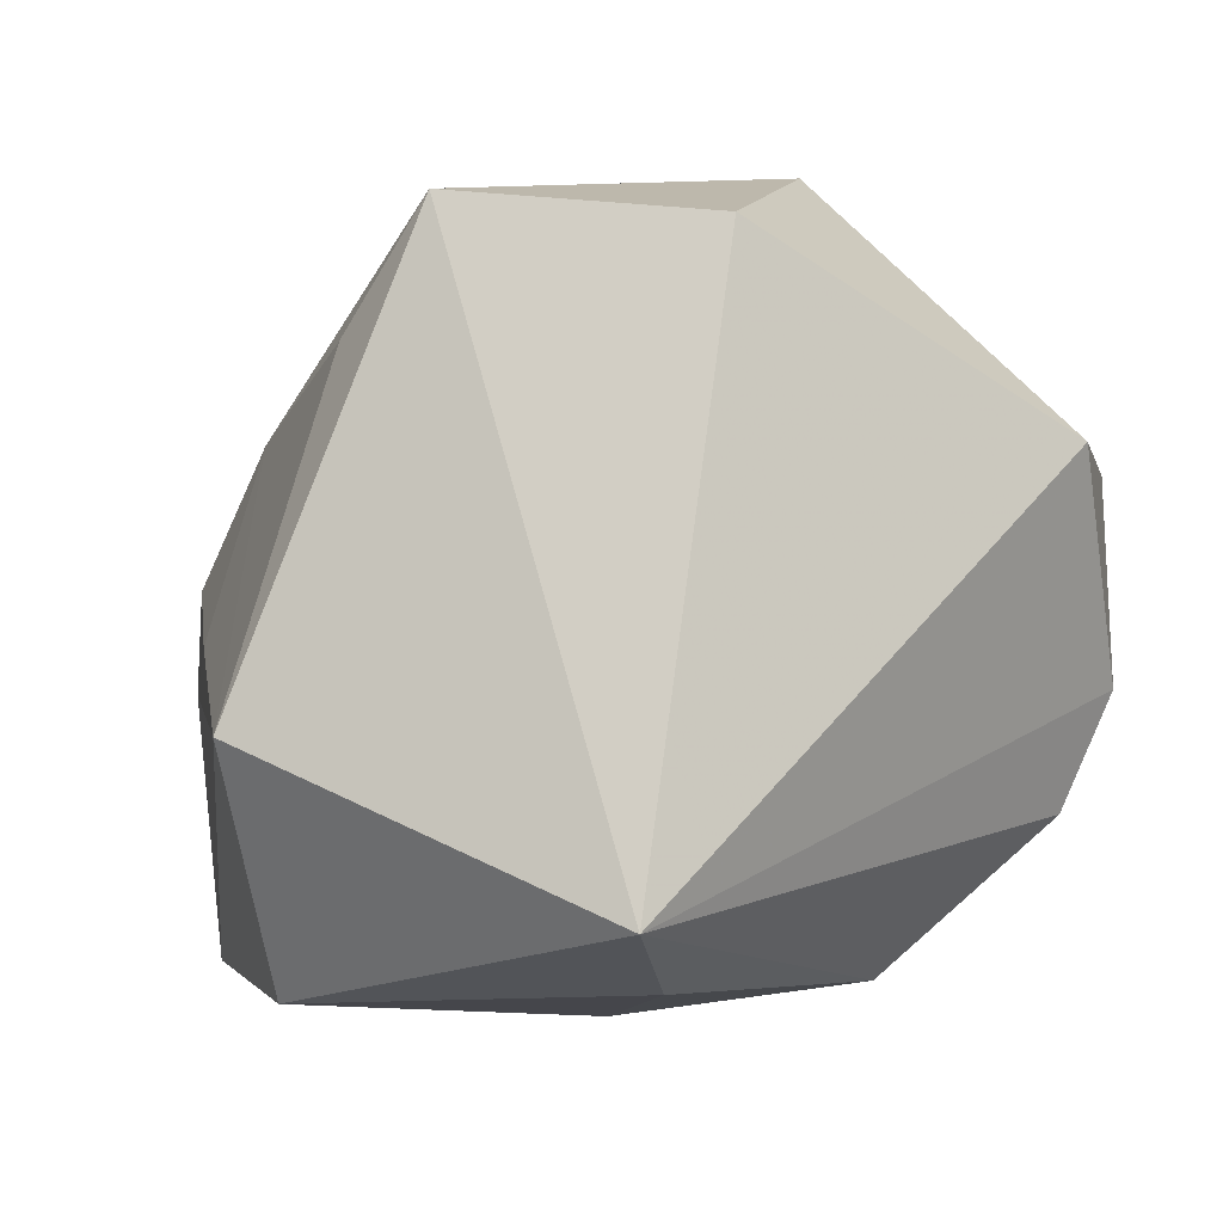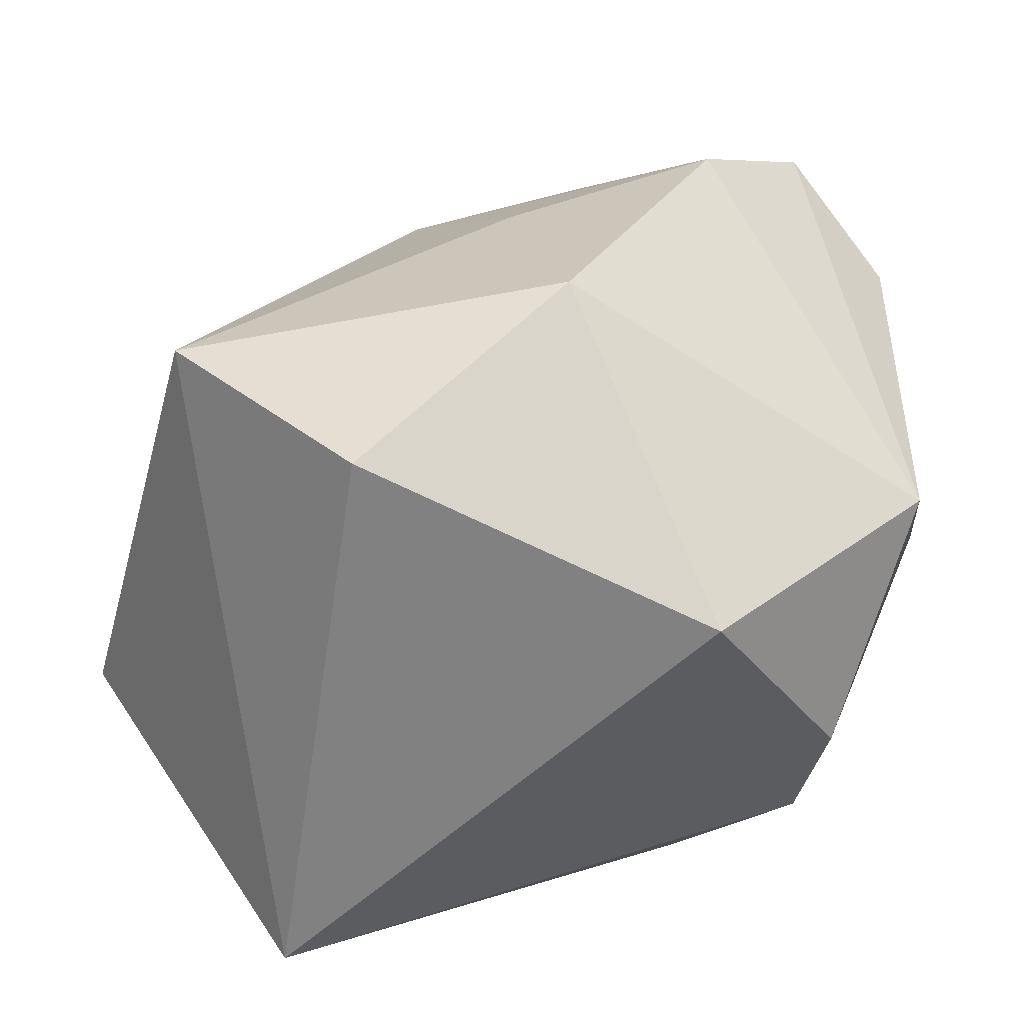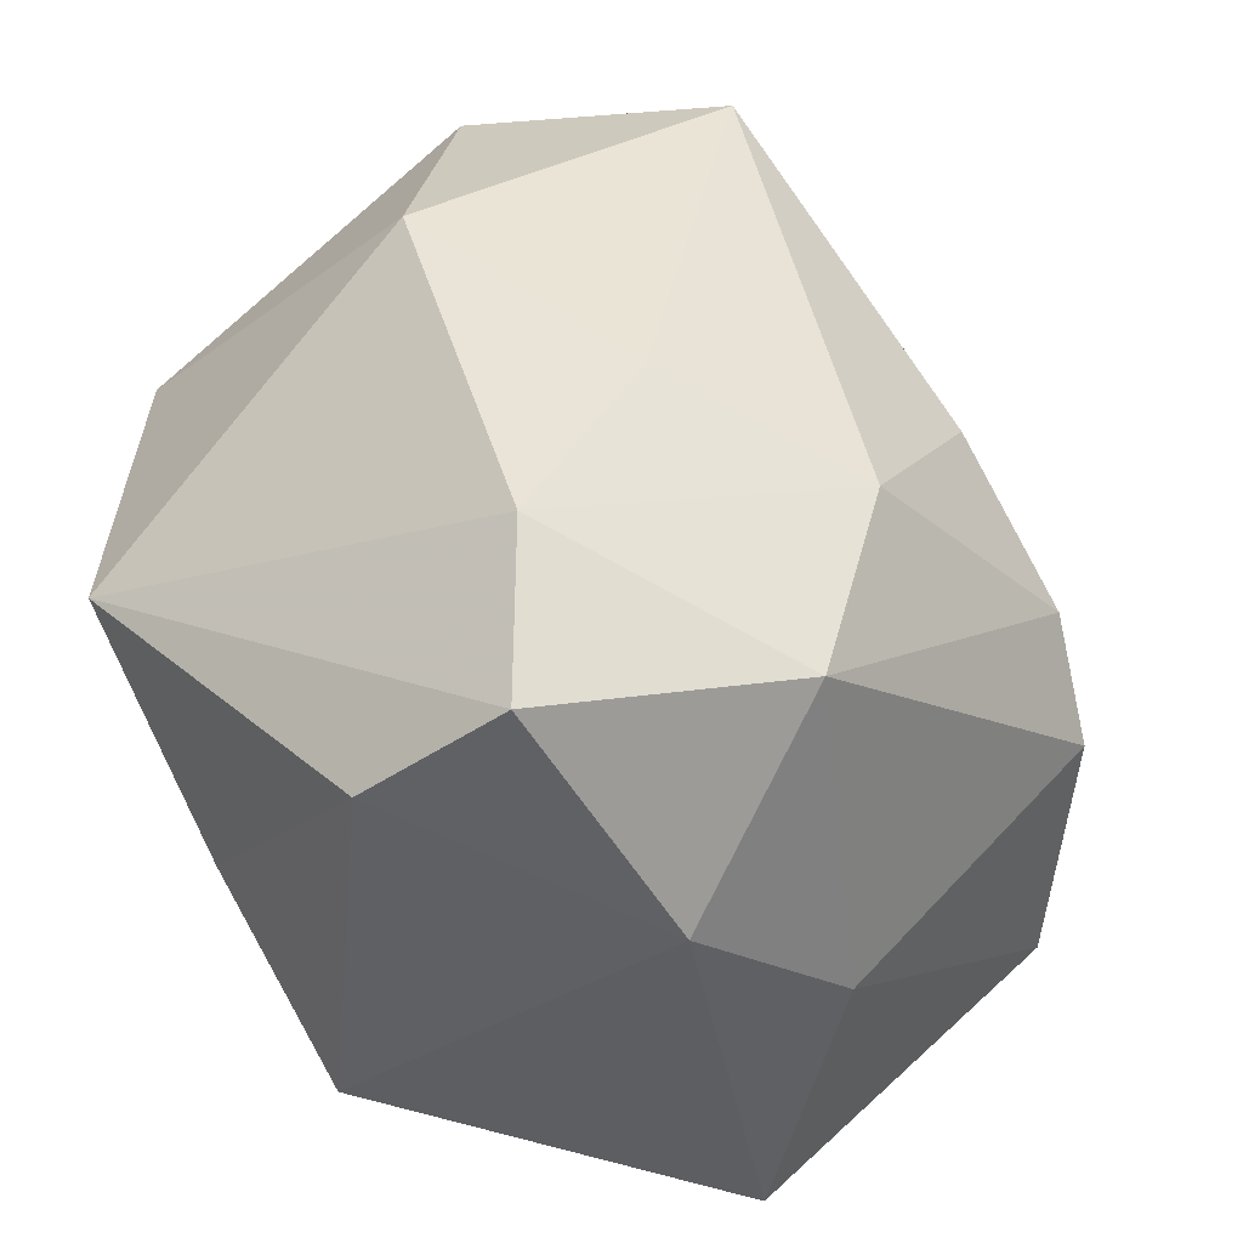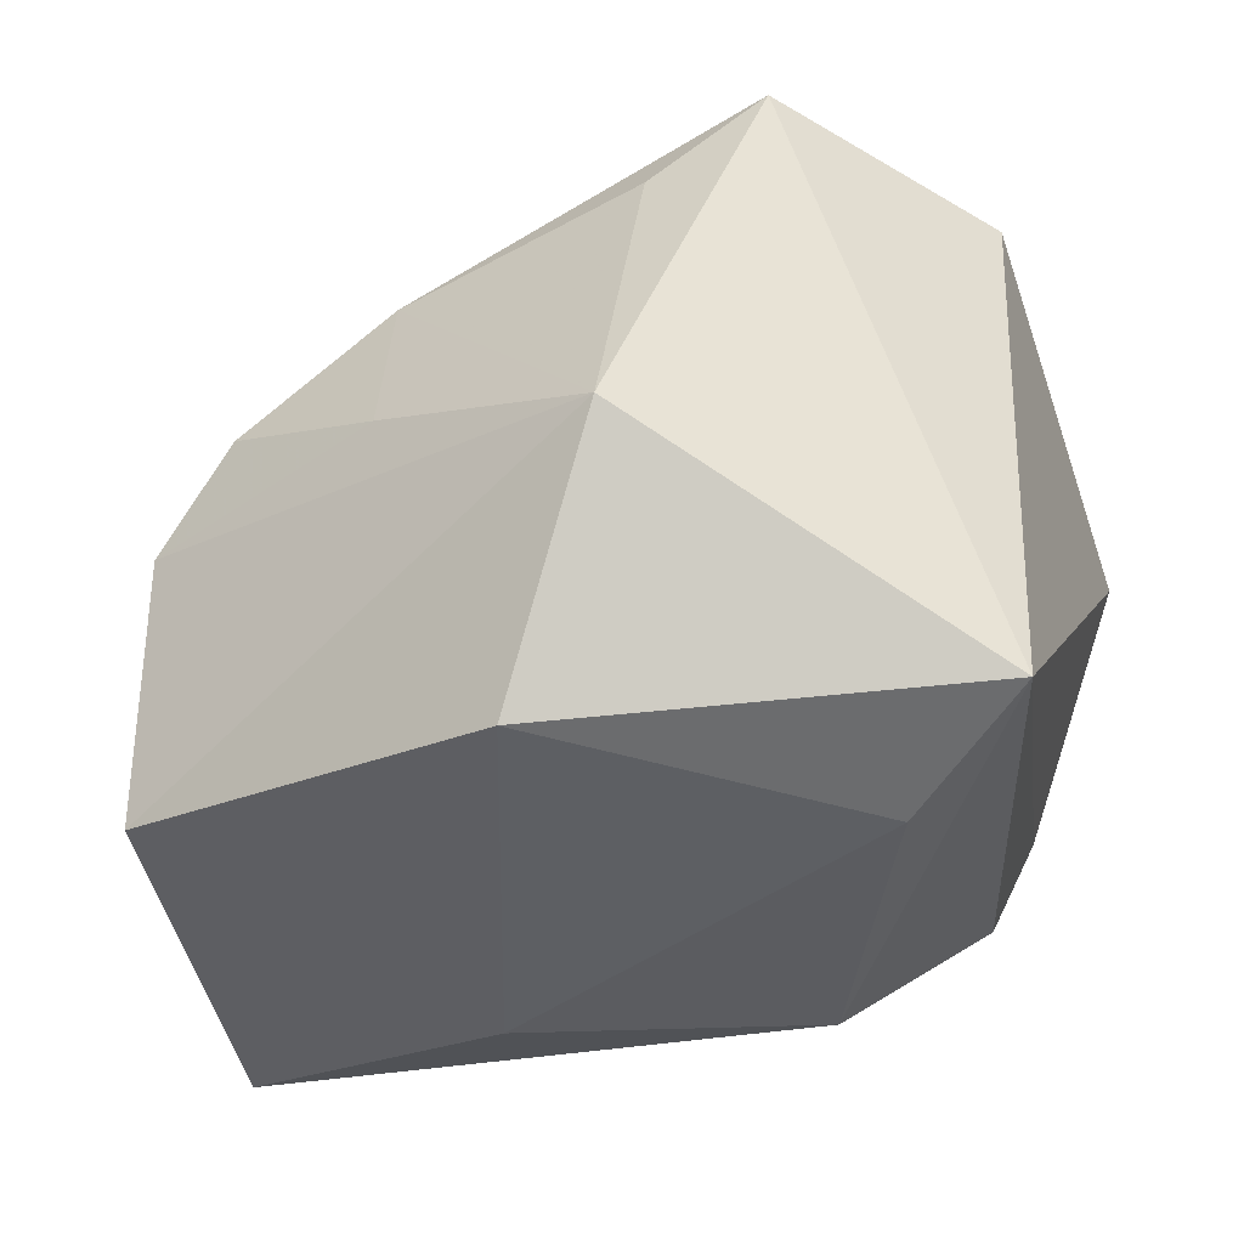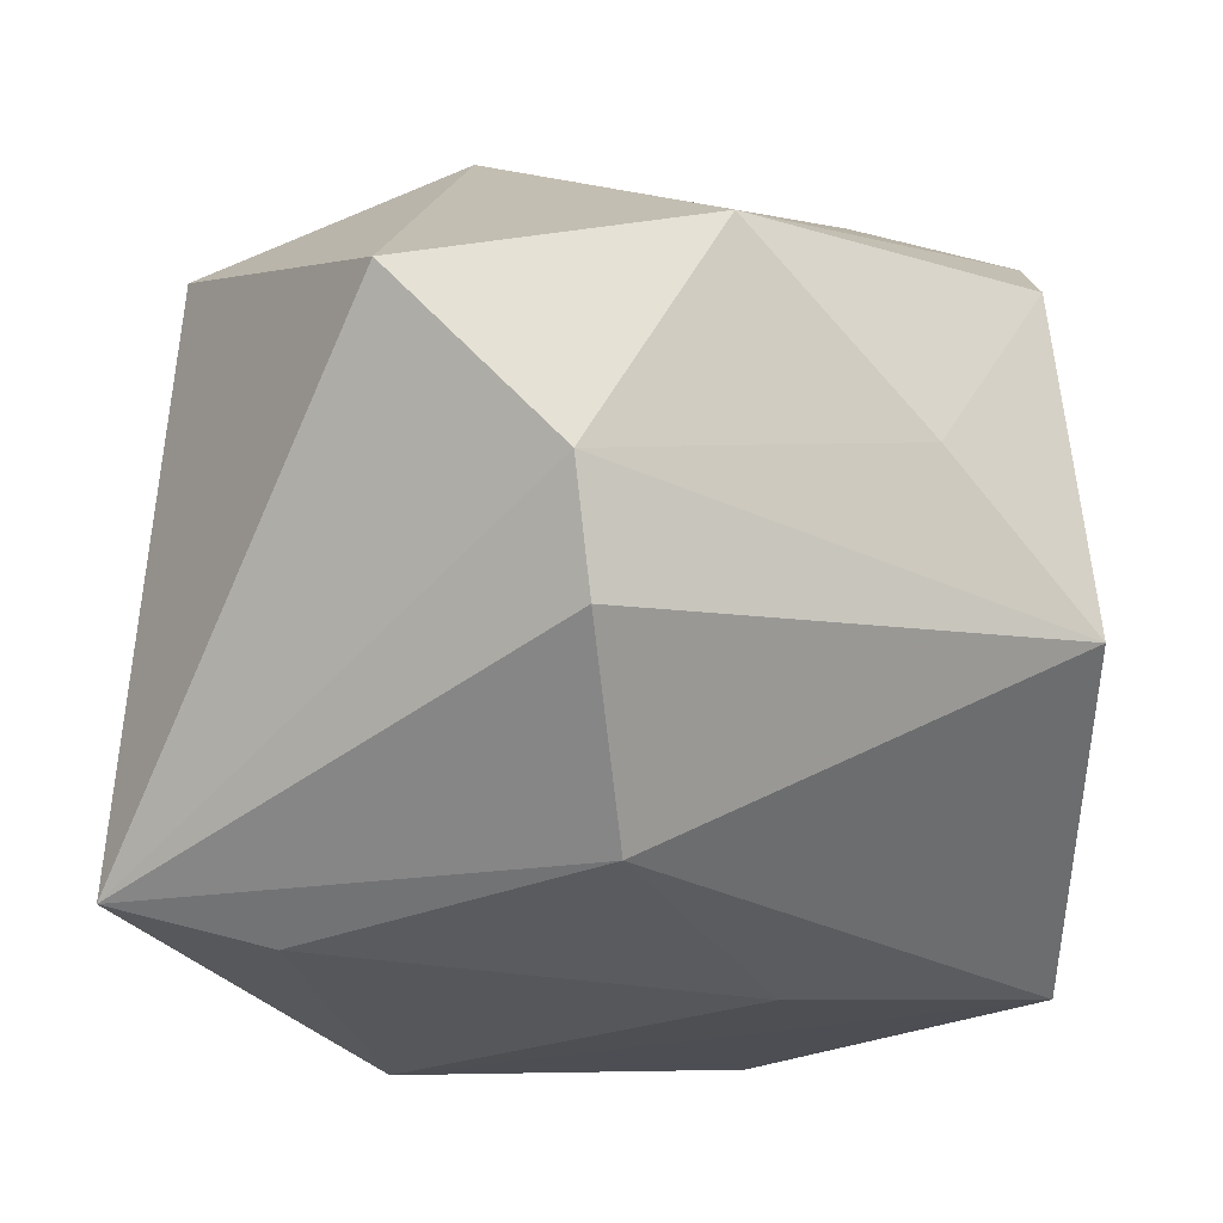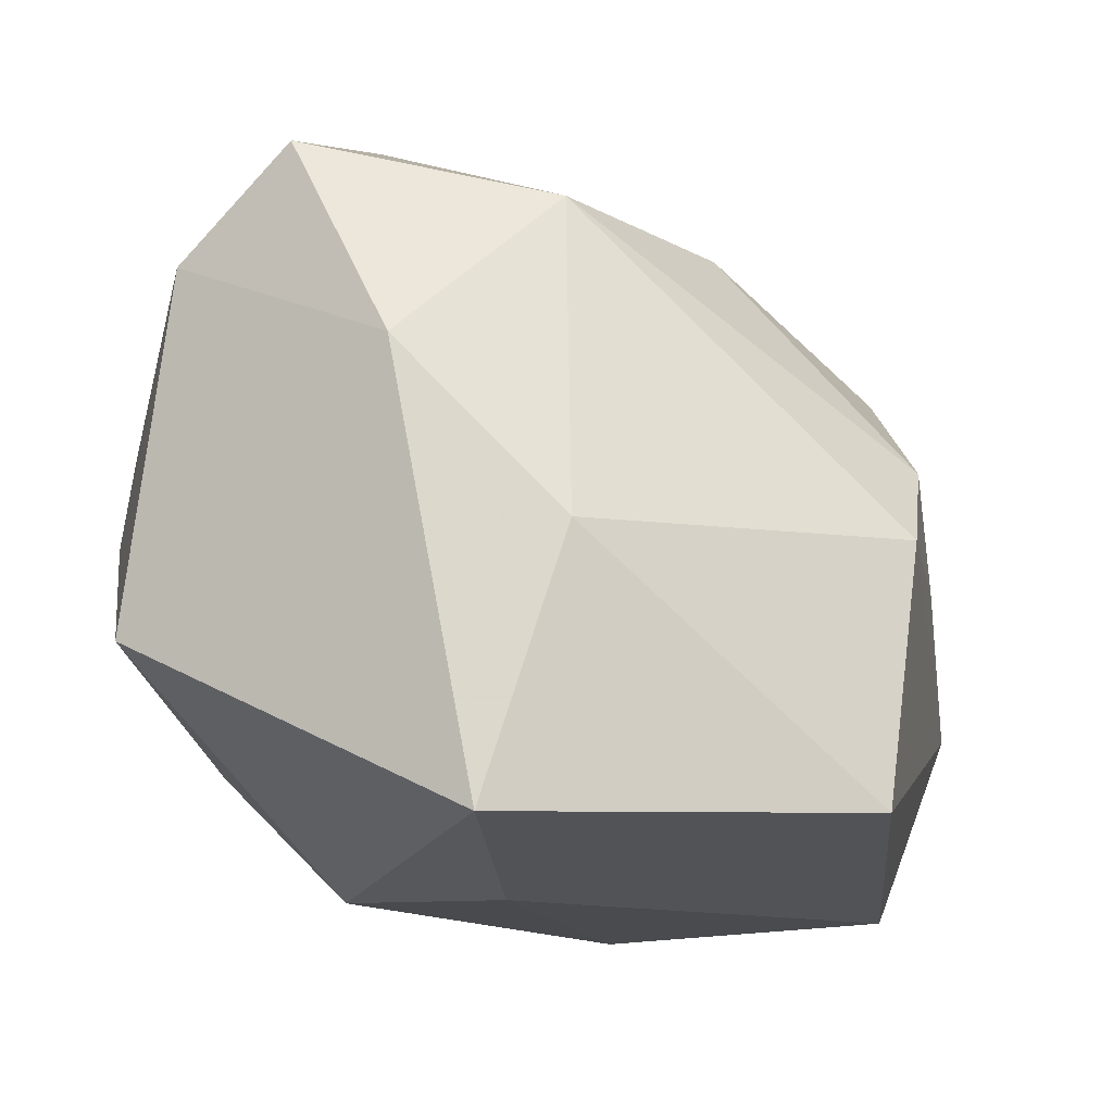
<metadata>
{"format":"obj","ext":"obj","renderer":"f3d","projection":"perspective","resolution":1024,"background":"white","views":[{"elev":-8.8,"azim":-27.6,"up":"+Z"},{"elev":28.5,"azim":6.8,"up":"+Z"},{"elev":47.1,"azim":145.2,"up":"+Z"},{"elev":-39.5,"azim":-69.2,"up":"+Z"},{"elev":-26.3,"azim":55.2,"up":"+Z"},{"elev":-15.1,"azim":172.2,"up":"+Z"}]}
</metadata>
<code>
v 0.005484 0.01594 -0.03844
v 0.02069 0.04387 0.01296
v 0.03417 -0.02583 -0.019
v -0.03659 0.02757 0.00566
v 0.01984 0.01678 0.04334
v -0.03884 -0.01521 0.02303
v 0.002353 0.03808 0.03058
v -0.03496 -0.02663 0.0351
v 0.0462 0.02322 -0.01403
v -0.02252 -0.04368 -0.03268
v -0.04257 0.009805 -0.002878
v -0.01613 0.0222 0.03048
v -0.03587 0.01148 0.01832
v -0.0385 -0.001658 -0.03787
v 0.04677 0.00392 0.0006582
v 0.04151 0.02323 0.0264
v -0.0127 -0.04368 0.03151
v -0.03361 0.03658 -0.004166
v -0.002282 0.004507 0.03972
v 0.02531 -0.04368 0.01437
v 0.02037 -0.0129 -0.03519
v 0.0302 0.03128 0.03799
v 0.03783 -0.0302 -0.006814
v 0.01207 0.04608 -0.03439
v -0.05024 -0.01472 -0.01457
v 0.007137 -0.02207 0.04334
v -0.01241 -0.0294 -0.03733
v 0.04601 -0.0185 0.0176
v 0.002936 0.04612 -0.005745
v -0.02953 0.03859 -0.03237
f 3 10 21
f 10 8 25
f 26 20 28
f 28 5 26
f 22 5 28
f 17 8 10
f 10 20 17
f 26 8 17
f 17 20 26
f 3 21 9
f 14 25 30
f 10 25 14
f 19 12 8
f 5 12 19
f 19 8 26
f 26 5 19
f 23 28 20
f 3 9 23
f 23 10 3
f 23 20 10
f 7 5 22
f 7 12 5
f 7 4 12
f 22 28 16
f 2 7 22
f 29 7 2
f 22 16 2
f 2 16 9
f 27 21 10
f 10 14 27
f 6 25 8
f 8 12 13
f 12 4 13
f 13 6 8
f 25 6 13
f 28 23 15
f 15 23 9
f 15 16 28
f 9 16 15
f 29 2 24
f 24 2 9
f 30 29 24
f 24 9 21
f 24 14 30
f 25 13 11
f 11 13 4
f 4 7 18
f 18 7 29
f 18 11 4
f 18 29 30
f 30 25 18
f 25 11 18
f 1 24 21
f 21 27 1
f 14 24 1
f 1 27 14

</code>
